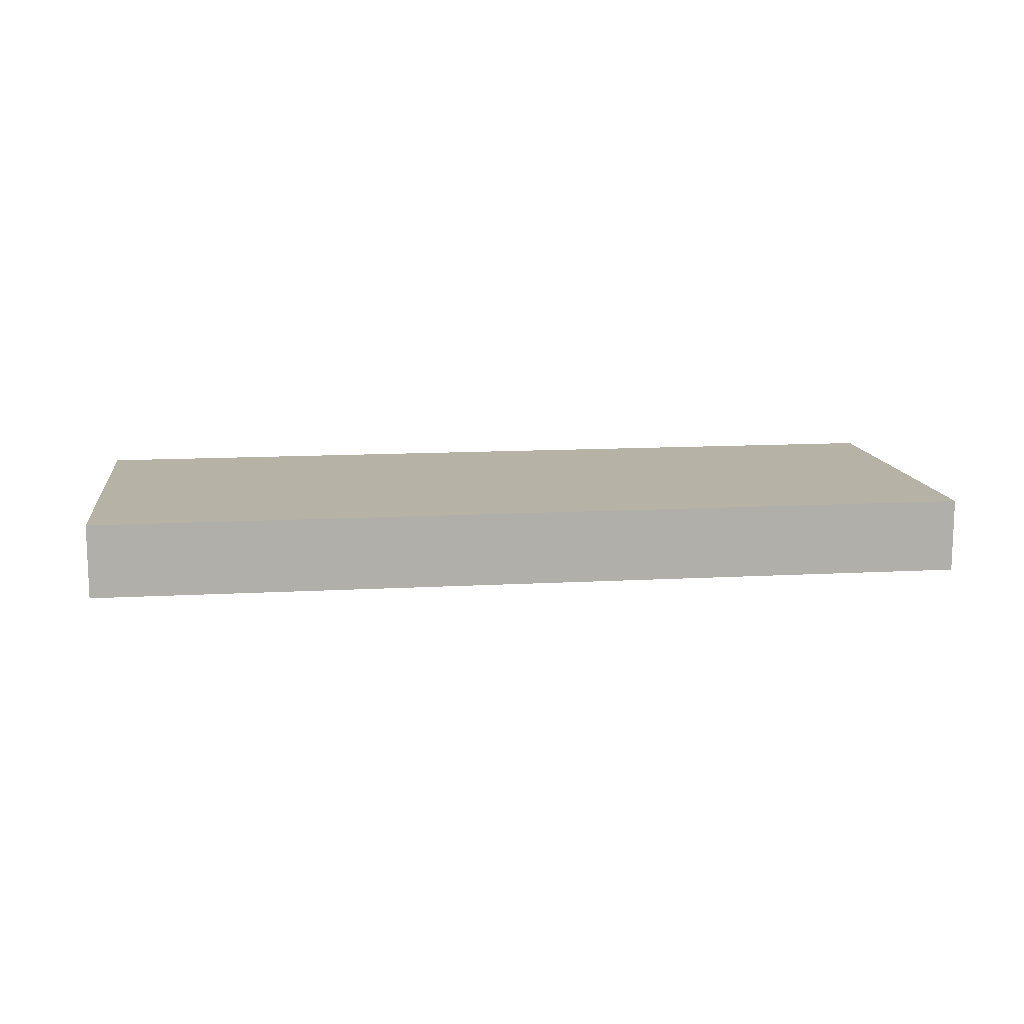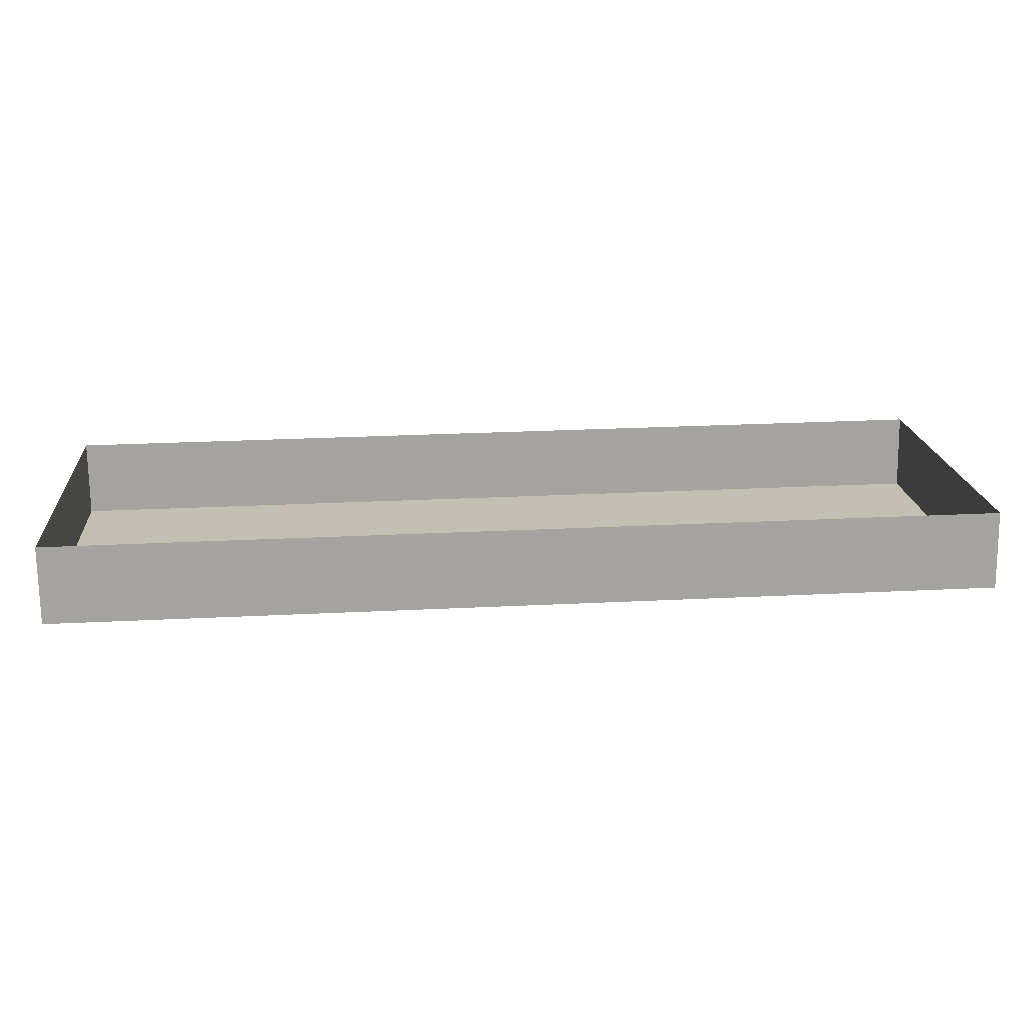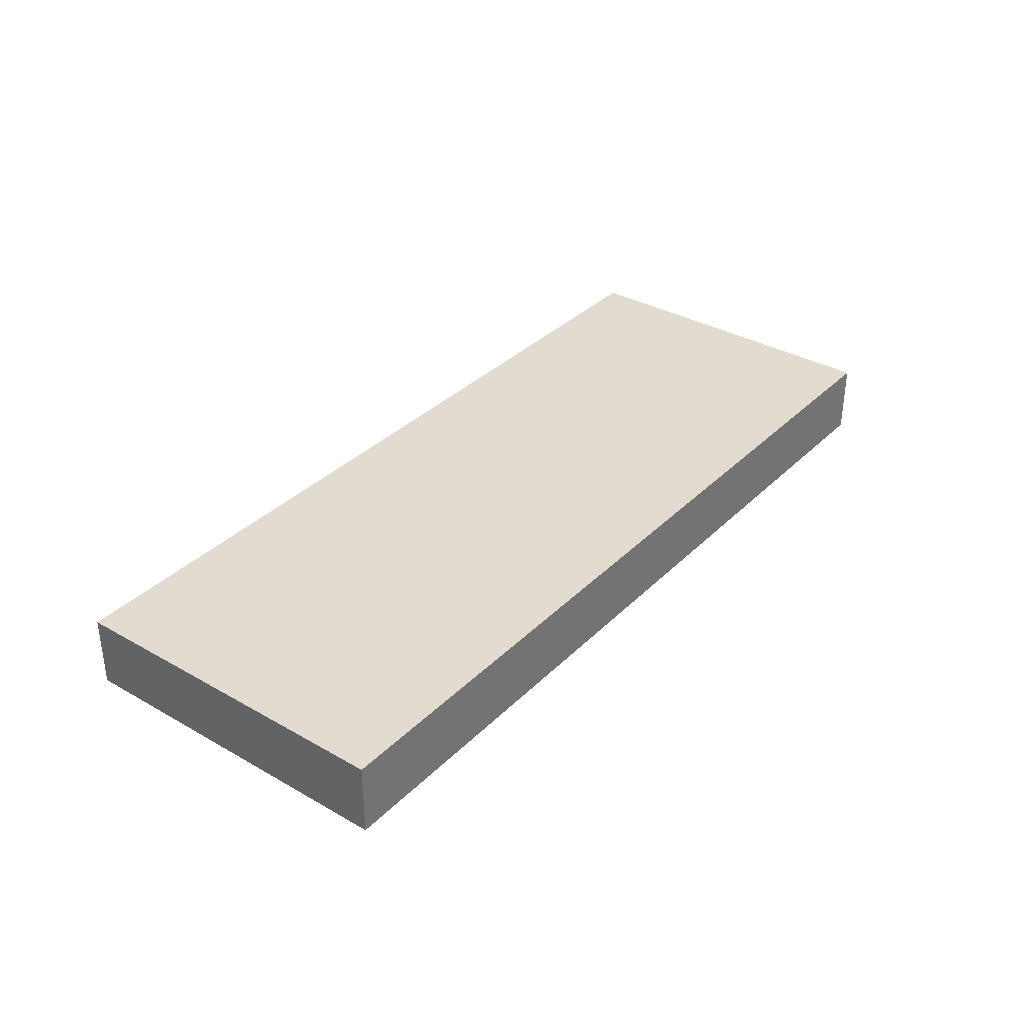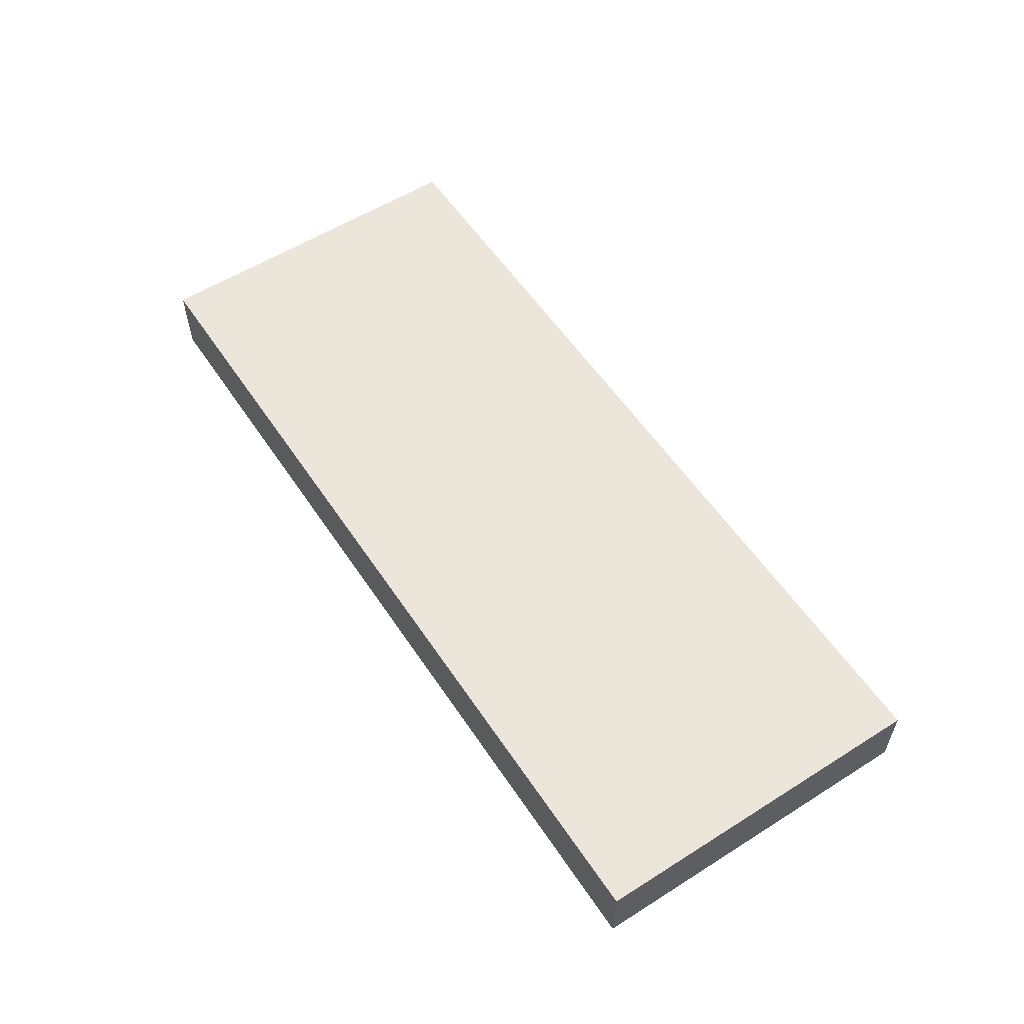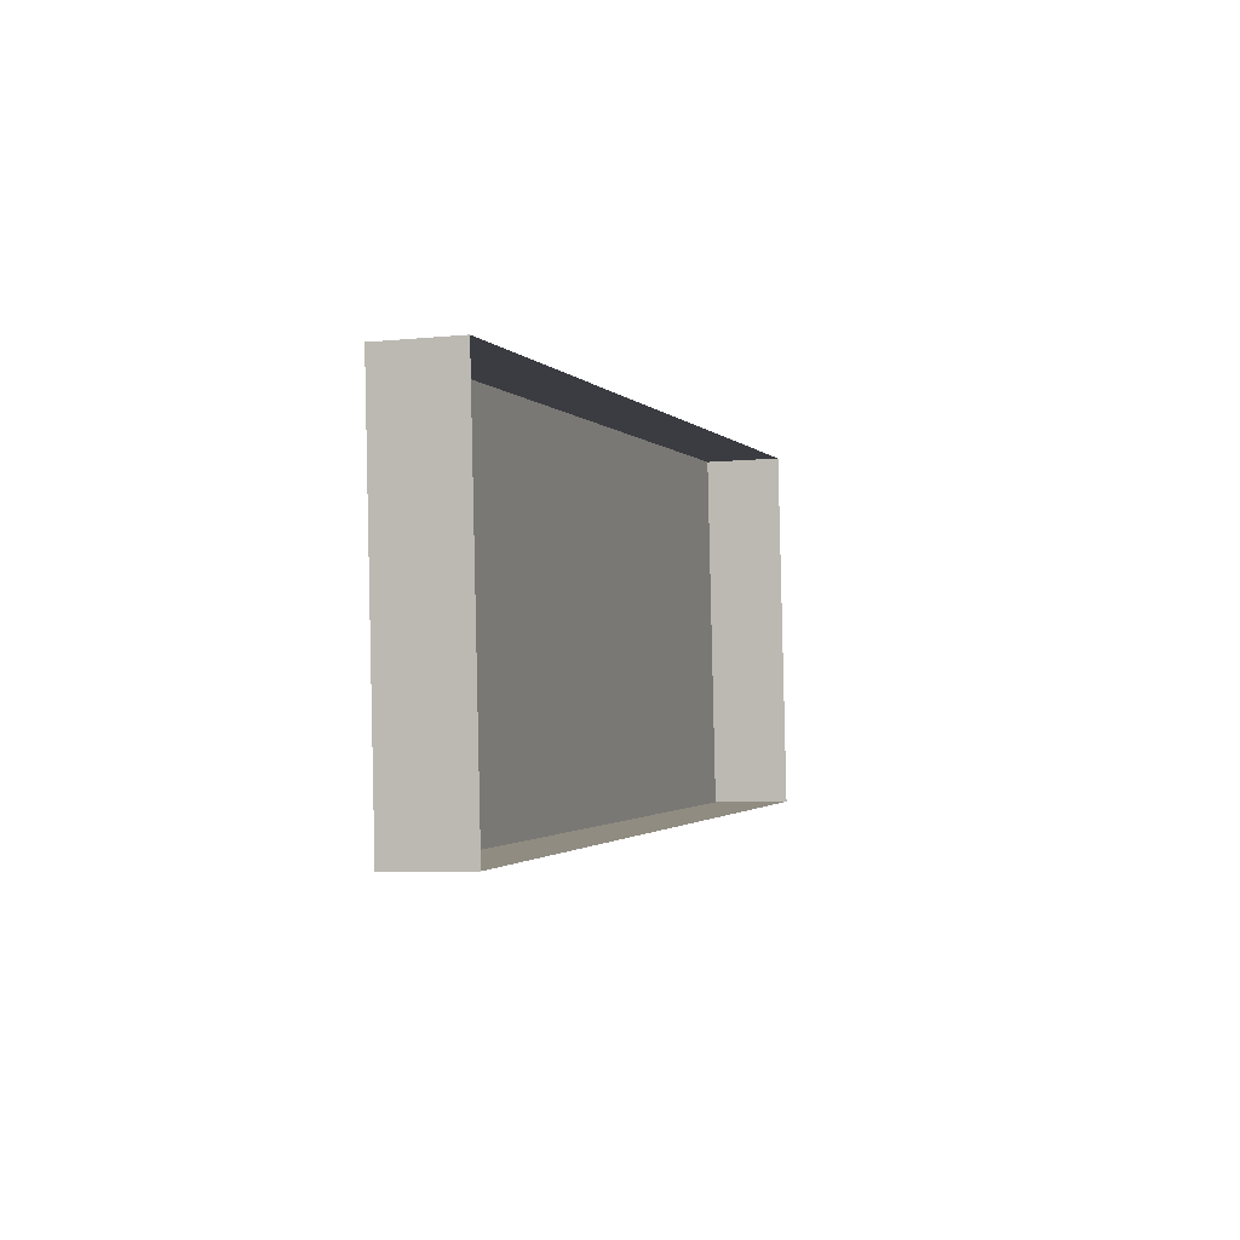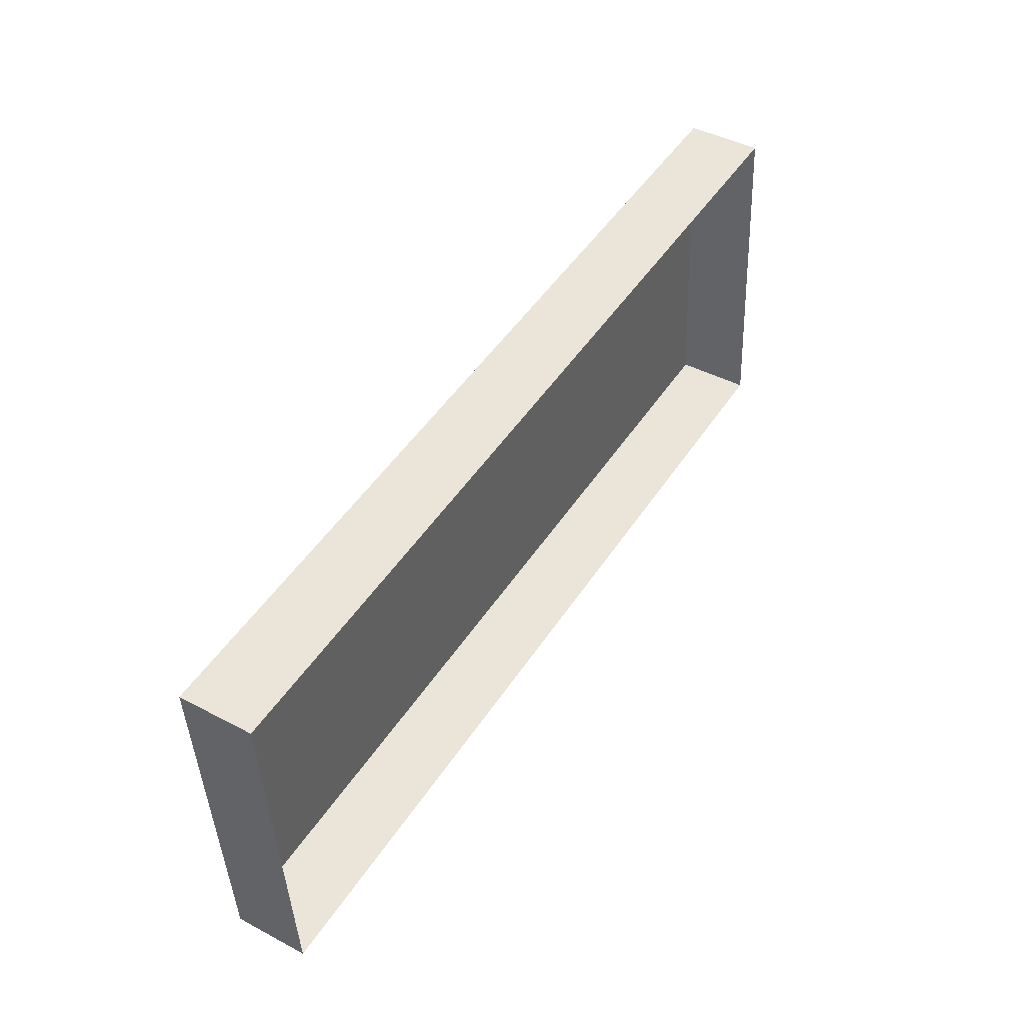
<metadata>
{"format":"obj","ext":"obj","renderer":"f3d","projection":"perspective","resolution":1024,"background":"white","views":[{"elev":12.4,"azim":-11.9,"up":"+Z"},{"elev":-72.6,"azim":-179.3,"up":"+Y"},{"elev":34.4,"azim":123.1,"up":"+Z"},{"elev":56.7,"azim":-127.8,"up":"+Z"},{"elev":-6.1,"azim":106.9,"up":"+Y"},{"elev":43.4,"azim":122.0,"up":"+Y"}]}
</metadata>
<code>
v -8087 -4.083e+04 3.034
v -8108 -4.082e+04 3.032
v -8087 -4.082e+04 3.033
v -8108 -4.083e+04 3.033
v -8108 -4.082e+04 4.788
v -8087 -4.083e+04 4.79
v -8087 -4.082e+04 4.789
v -8108 -4.083e+04 4.789
f 1 2 3
f 1 4 2
f 5 6 7
f 5 8 6
f 7 1 3
f 7 6 1
f 8 4 1
f 6 8 1
f 5 2 4
f 8 5 4
f 5 3 2
f 5 7 3

</code>
